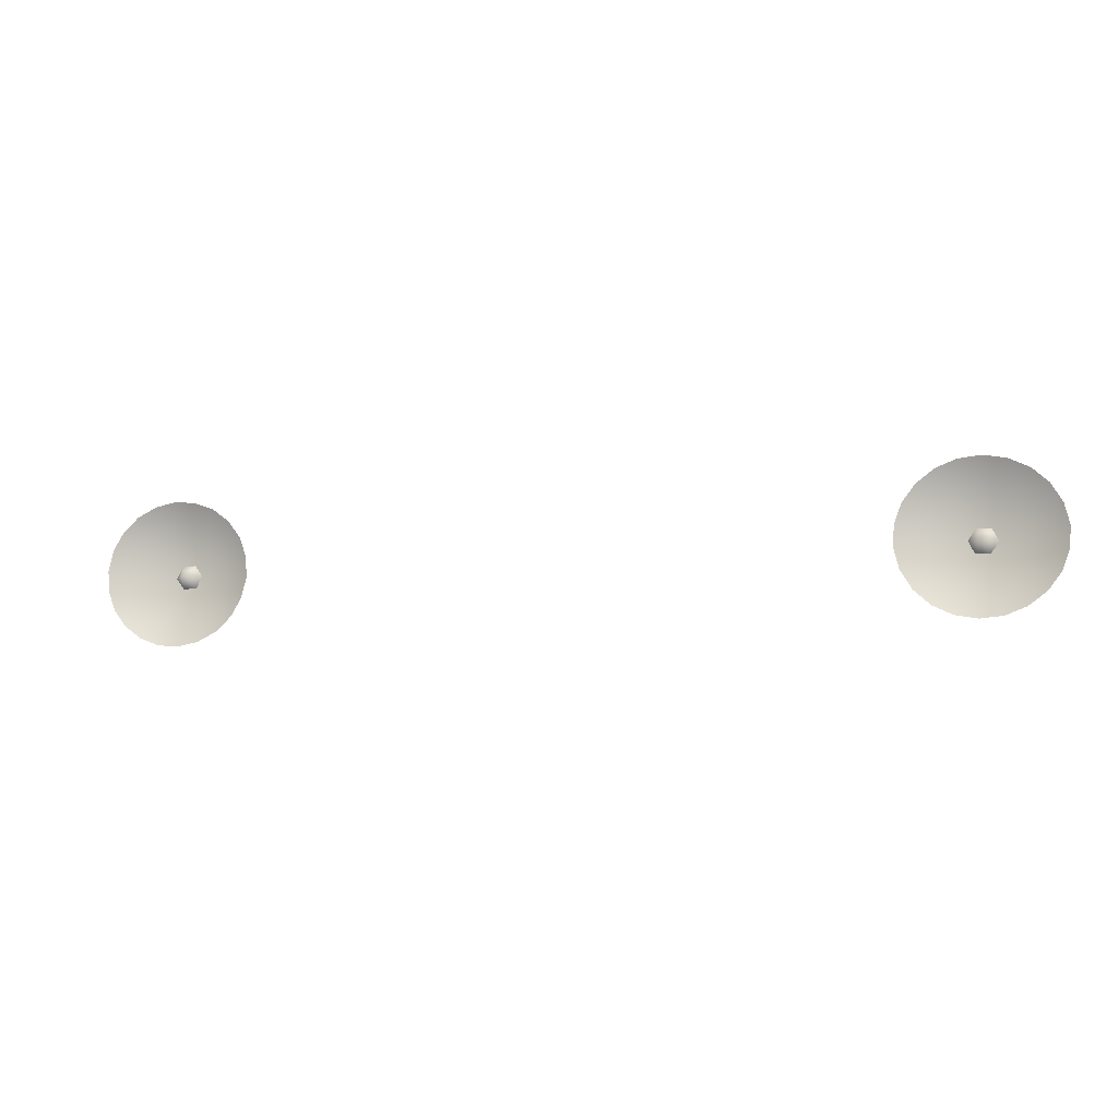
<metadata>
{"format":"obj","ext":"obj","renderer":"f3d","projection":"perspective","resolution":1024,"background":"white","views":[{"elev":-8.7,"azim":-162.9,"up":"+Y"}]}
</metadata>
<code>
o headlights_wing_lf_ok.007
v -25.18 2.087 -76.22
v -25.57 1.346 -76.22
v -24.69 1.407 -77.19
v -25.08 0.6676 -76.22
v -24.2 0.7179 -76.22
v -23.83 1.472 -76.22
v -24.32 2.15 -76.22
v -29.19 3.099 -77.93
v -29.51 1.829 -77.93
v -24.7 1.41 -75.74
v -29.44 0.5352 -77.93
v -28.99 -0.6963 -77.93
v -28.2 -1.752 -77.93
v -27.11 -2.556 -77.94
v -25.83 -3.046 -77.94
v -24.45 -3.16 -77.94
v -23.11 -2.908 -77.95
v -21.89 -2.318 -77.95
v -20.89 -1.413 -77.95
v -20.2 -0.2826 -77.96
v -19.88 0.9865 -77.96
v -19.95 2.281 -77.96
v -20.4 3.512 -77.96
v -21.21 4.568 -77.96
v -22.29 5.372 -77.95
v -23.56 5.85 -77.95
v -24.94 5.975 -77.95
v -26.28 5.724 -77.94
v -27.52 5.121 -77.94
v -28.5 4.229 -77.94
v 25.14 2.087 -76.22
v 25.53 1.346 -76.22
v 24.65 1.407 -77.19
v 25.03 0.6676 -76.22
v 24.16 0.7179 -76.22
v 23.79 1.472 -76.22
v 24.28 2.15 -76.22
v 29.15 3.099 -77.93
v 29.47 1.829 -77.93
v 24.66 1.41 -75.73
v 29.4 0.5352 -77.93
v 28.95 -0.6963 -77.93
v 28.15 -1.752 -77.93
v 27.07 -2.556 -77.94
v 25.79 -3.046 -77.94
v 24.41 -3.16 -77.94
v 23.07 -2.909 -77.95
v 21.85 -2.318 -77.95
v 20.85 -1.413 -77.95
v 20.16 -0.2826 -77.96
v 19.84 0.9865 -77.96
v 19.91 2.281 -77.96
v 20.36 3.512 -77.96
v 21.17 4.568 -77.96
v 22.25 5.372 -77.95
v 23.52 5.85 -77.95
v 24.9 5.975 -77.95
v 26.24 5.724 -77.94
v 27.48 5.121 -77.94
v 28.46 4.229 -77.94
f 2 1 3
f 2 3 4
f 4 3 5
f 5 3 6
f 6 3 7
f 7 3 1
f 9 8 10
f 9 10 11
f 11 10 12
f 12 10 13
f 13 10 14
f 14 10 15
f 15 10 16
f 16 10 17
f 18 17 10
f 18 10 19
f 19 10 20
f 20 10 21
f 21 10 22
f 22 10 23
f 23 10 24
f 24 10 25
f 25 10 26
f 26 10 27
f 27 10 28
f 28 10 29
f 29 10 30
f 30 10 8
f 31 32 33
f 33 32 34
f 33 34 35
f 33 35 36
f 33 36 37
f 33 37 31
f 38 39 40
f 40 39 41
f 40 41 42
f 40 42 43
f 40 43 44
f 40 44 45
f 40 45 46
f 40 46 47
f 47 48 40
f 40 48 49
f 40 49 50
f 40 50 51
f 40 51 52
f 40 52 53
f 40 53 54
f 40 54 55
f 40 55 56
f 40 56 57
f 40 57 58
f 40 58 59
f 40 59 60
f 40 60 38

</code>
